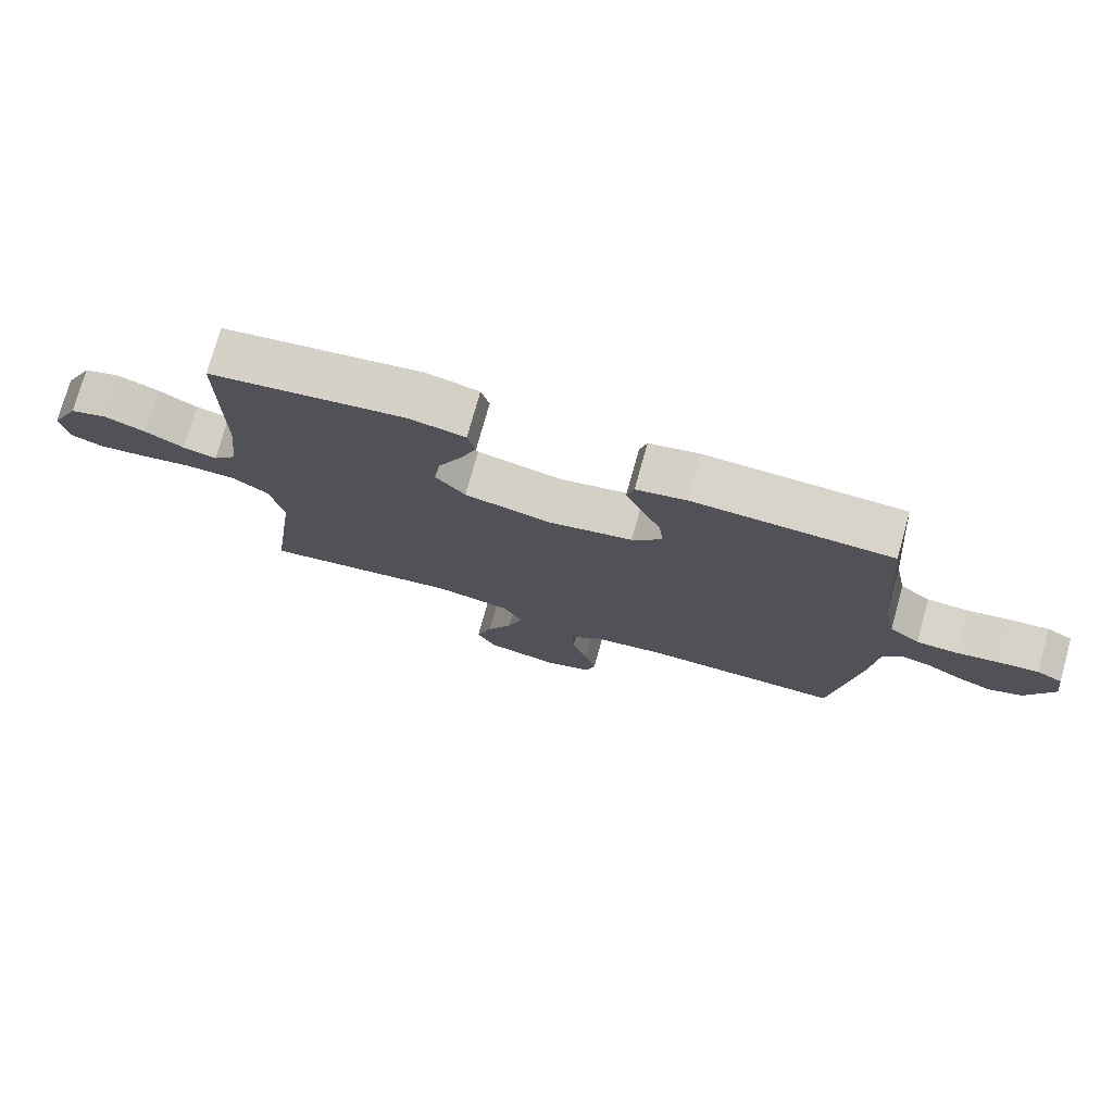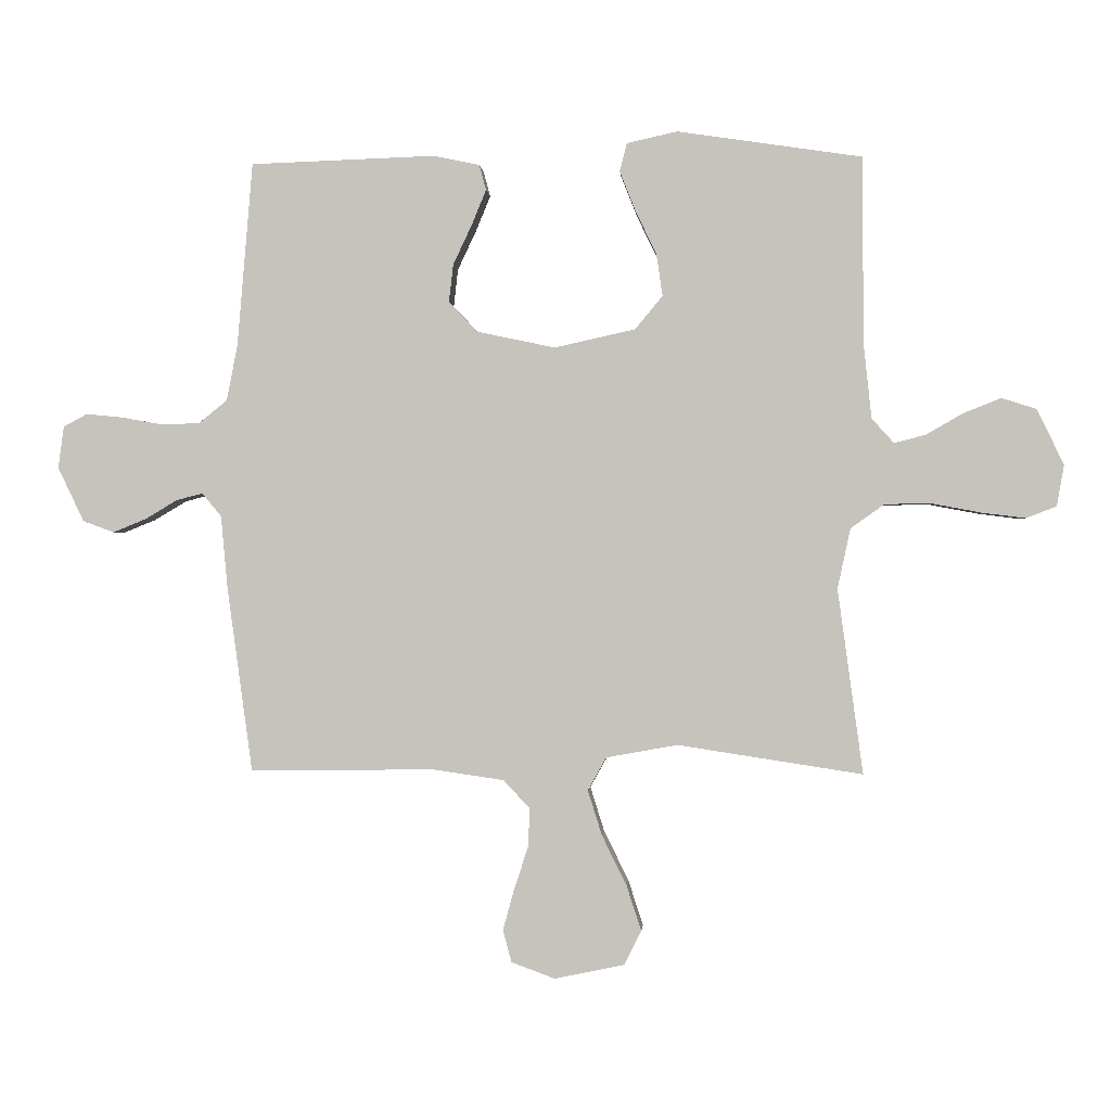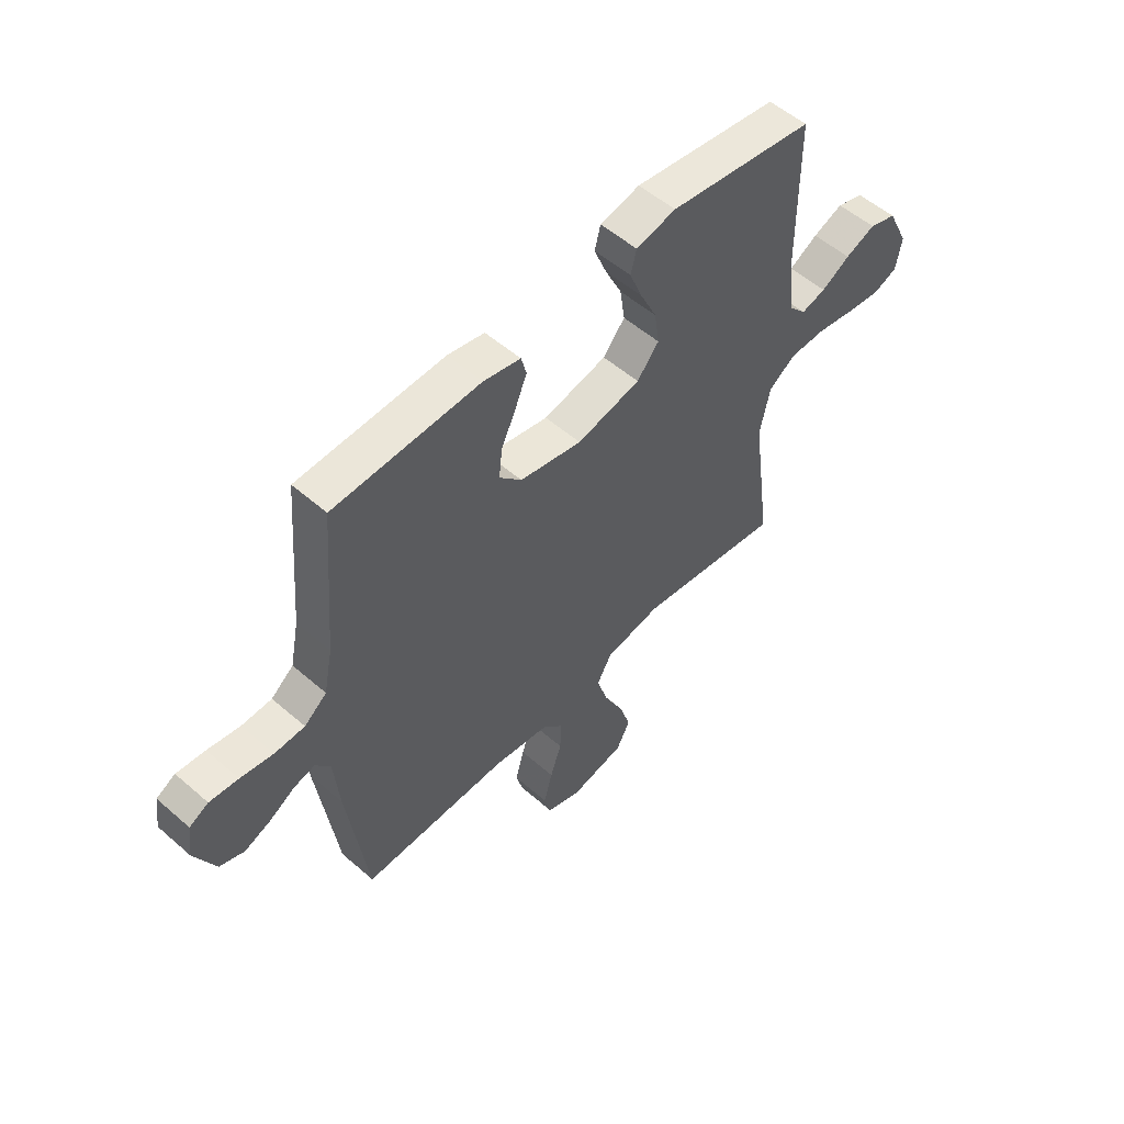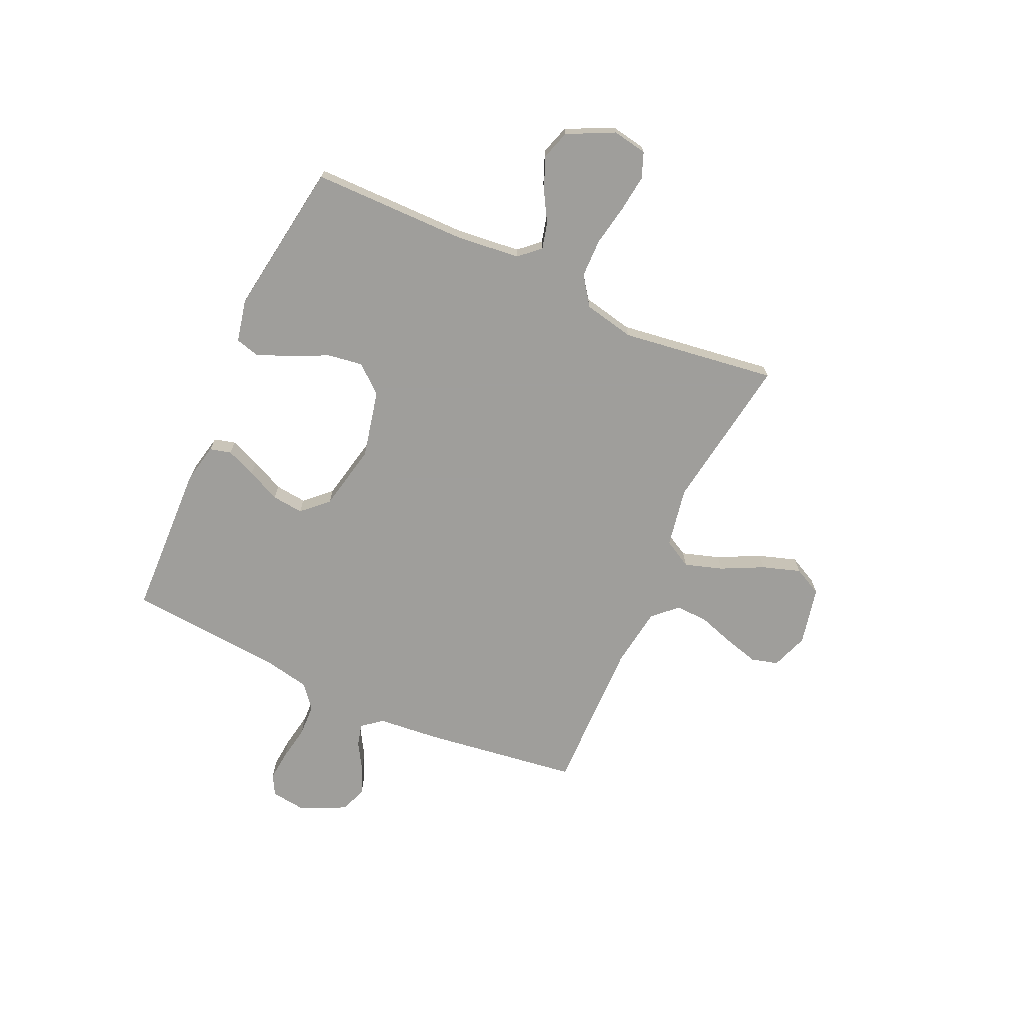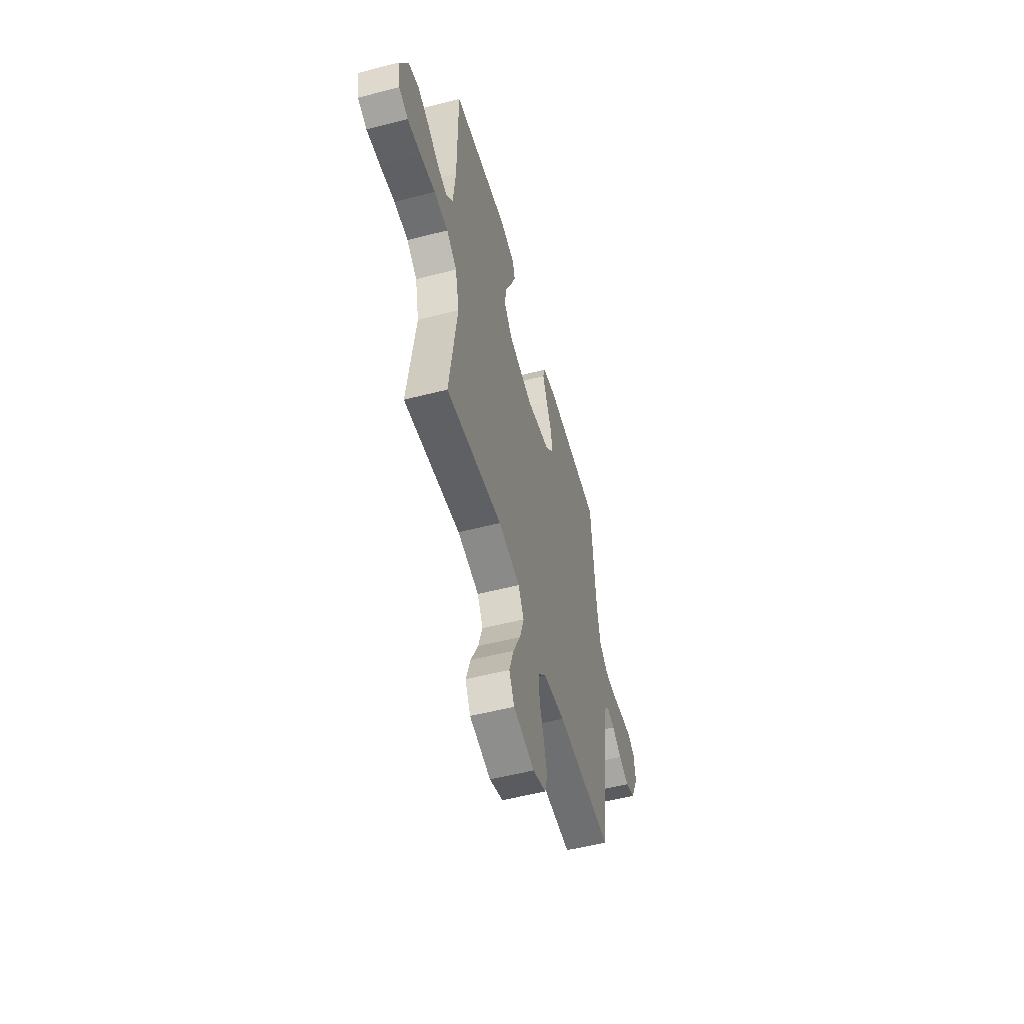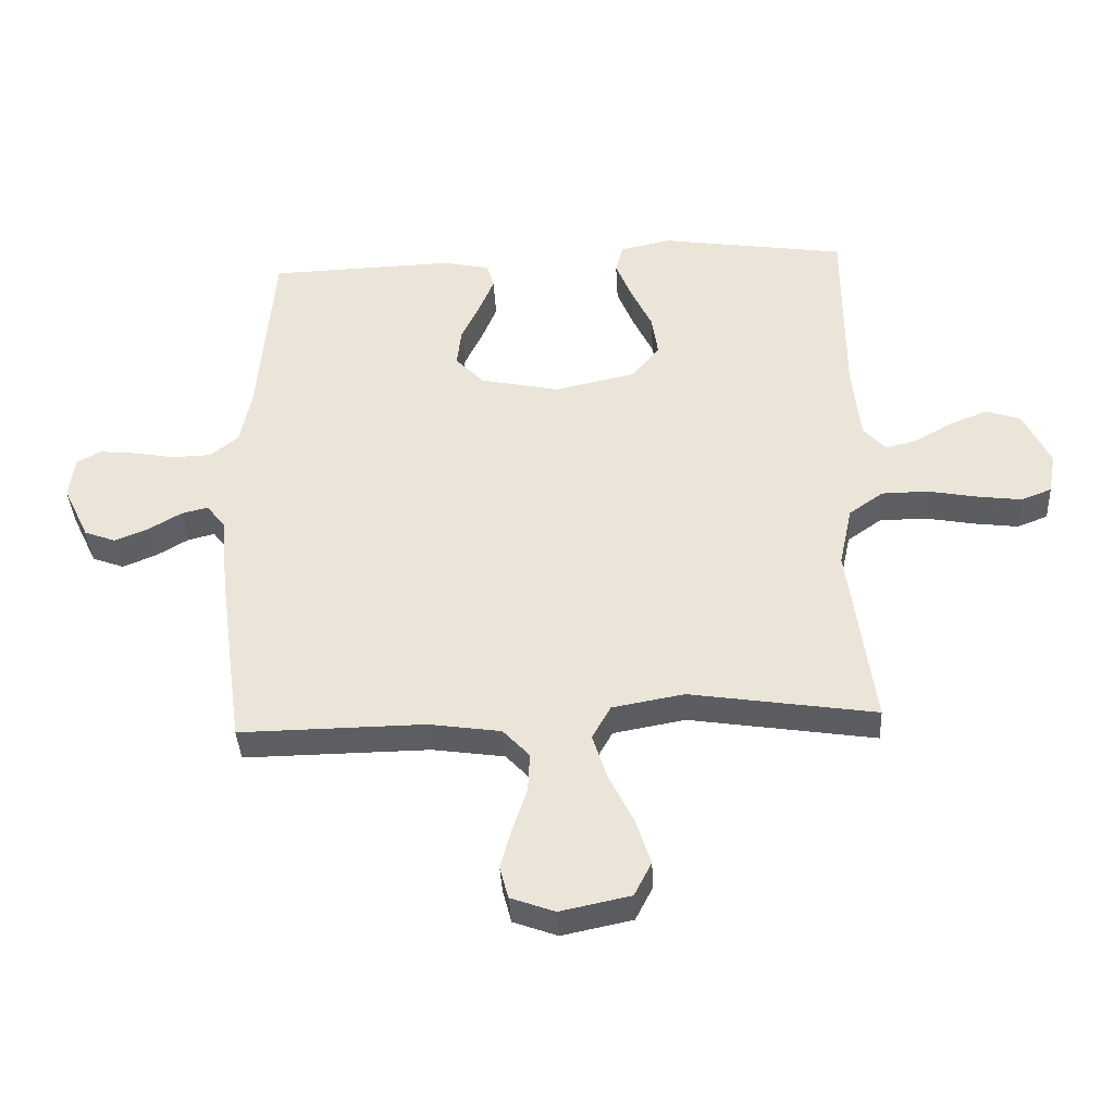
<metadata>
{"format":"obj","ext":"obj","renderer":"f3d","projection":"perspective","resolution":1024,"background":"white","views":[{"elev":75.7,"azim":-164.4,"up":"+Z"},{"elev":-0.4,"azim":4.2,"up":"+Z"},{"elev":53.9,"azim":-47.2,"up":"+Z"},{"elev":-70.8,"azim":65.7,"up":"+Y"},{"elev":-53.8,"azim":105.4,"up":"+Z"},{"elev":-38.5,"azim":3.1,"up":"+Z"}]}
</metadata>
<code>
v -0.5 0.07 -0.5
v -0.541 0.07 -0.2
v -0.552 0.07 -0.081
v -0.583 0.07 -0.043
v -0.626 0.07 -0.054
v -0.678 0.07 -0.085
v -0.732 0.07 -0.107
v -0.783 0.07 -0.088
v -0.825 0.07 0
v -0.816 0.07 0.068
v -0.777 0.07 0.089
v -0.718 0.07 0.083
v -0.651 0.07 0.071
v -0.589 0.07 0.073
v -0.543 0.07 0.11
v -0.525 0.07 0.2
v -0.5 0.07 0.5
v -0.2 0.07 0.51
v -0.124 0.07 0.494
v -0.113 0.07 0.453
v -0.137 0.07 0.395
v -0.167 0.07 0.331
v -0.174 0.07 0.27
v -0.128 0.07 0.221
v 0 0.07 0.194
v 0.131 0.07 0.223
v 0.176 0.07 0.277
v 0.166 0.07 0.345
v 0.132 0.07 0.416
v 0.106 0.07 0.481
v 0.118 0.07 0.527
v 0.2 0.07 0.545
v 0.5 0.07 0.5
v 0.501 0.07 0.2
v 0.514 0.07 0.076
v 0.55 0.07 0.036
v 0.601 0.07 0.049
v 0.66 0.07 0.083
v 0.722 0.07 0.108
v 0.778 0.07 0.09
v 0.822 0.07 0
v 0.81 0.07 -0.067
v 0.761 0.07 -0.086
v 0.69 0.07 -0.077
v 0.61 0.07 -0.062
v 0.535 0.07 -0.063
v 0.48 0.07 -0.102
v 0.459 0.07 -0.2
v 0.5 0.07 -0.5
v 0.2 0.07 -0.454
v 0.084 0.07 -0.475
v 0.054 0.07 -0.529
v 0.077 0.07 -0.602
v 0.117 0.07 -0.683
v 0.141 0.07 -0.757
v 0.113 0.07 -0.812
v 0 0.07 -0.836
v -0.071 0.07 -0.81
v -0.085 0.07 -0.758
v -0.067 0.07 -0.692
v -0.044 0.07 -0.622
v -0.041 0.07 -0.559
v -0.084 0.07 -0.513
v -0.2 0.07 -0.496
v -0.5 0 -0.5
v -0.541 0 -0.2
v -0.552 0 -0.081
v -0.583 0 -0.043
v -0.626 0 -0.054
v -0.678 0 -0.085
v -0.732 0 -0.107
v -0.783 0 -0.088
v -0.825 0 0
v -0.816 0 0.068
v -0.777 0 0.089
v -0.718 0 0.083
v -0.651 0 0.071
v -0.589 0 0.073
v -0.543 0 0.11
v -0.525 0 0.2
v -0.5 0 0.5
v -0.2 0 0.51
v -0.124 0 0.494
v -0.113 0 0.453
v -0.137 0 0.395
v -0.167 0 0.331
v -0.174 0 0.27
v -0.128 0 0.221
v 0 0 0.194
v 0.131 0 0.223
v 0.176 0 0.277
v 0.166 0 0.345
v 0.132 0 0.416
v 0.106 0 0.481
v 0.118 0 0.527
v 0.2 0 0.545
v 0.5 0 0.5
v 0.501 0 0.2
v 0.514 0 0.076
v 0.55 0 0.036
v 0.601 0 0.049
v 0.66 0 0.083
v 0.722 0 0.108
v 0.778 0 0.09
v 0.822 0 0
v 0.81 0 -0.067
v 0.761 0 -0.086
v 0.69 0 -0.077
v 0.61 0 -0.062
v 0.535 0 -0.063
v 0.48 0 -0.102
v 0.459 0 -0.2
v 0.5 0 -0.5
v 0.2 0 -0.454
v 0.084 0 -0.475
v 0.054 0 -0.529
v 0.077 0 -0.602
v 0.117 0 -0.683
v 0.141 0 -0.757
v 0.113 0 -0.812
v 0 0 -0.836
v -0.071 0 -0.81
v -0.085 0 -0.758
v -0.067 0 -0.692
v -0.044 0 -0.622
v -0.041 0 -0.559
v -0.084 0 -0.513
v -0.2 0 -0.496
f 58 59 60 61
f 56 57 58 61
f 56 61 62
f 53 54 55 56
f 52 53 56 62
f 51 52 62 63
f 48 49 50
f 47 48 50 51
f 42 43 44 45
f 40 41 42 45
f 40 45 46
f 37 38 39 40
f 36 37 40 46
f 35 36 46 47
f 31 32 33 34
f 28 29 30 31
f 28 31 34 35
f 19 20 21 22
f 17 18 19 22
f 16 17 22 23
f 15 16 23 24
f 10 11 12 13
f 8 9 10 13
f 8 13 14
f 5 6 7 8
f 4 5 8 14
f 3 4 14 15
f 64 1 2 3
f 27 28 35 47
f 26 27 47 51
f 25 26 51 63
f 24 25 63 64
f 3 15 24 64
f 125 124 123 122
f 125 122 121 120
f 126 125 120
f 120 119 118 117
f 126 120 117 116
f 127 126 116 115
f 114 113 112
f 115 114 112 111
f 109 108 107 106
f 109 106 105 104
f 110 109 104
f 104 103 102 101
f 110 104 101 100
f 111 110 100 99
f 98 97 96 95
f 95 94 93 92
f 99 98 95 92
f 86 85 84 83
f 86 83 82 81
f 87 86 81 80
f 88 87 80 79
f 77 76 75 74
f 77 74 73 72
f 78 77 72
f 72 71 70 69
f 78 72 69 68
f 79 78 68 67
f 67 66 65 128
f 111 99 92 91
f 115 111 91 90
f 127 115 90 89
f 128 127 89 88
f 128 88 79 67
f 1 65 66 2
f 2 66 67 3
f 3 67 68 4
f 4 68 69 5
f 5 69 70 6
f 6 70 71 7
f 7 71 72 8
f 8 72 73 9
f 9 73 74 10
f 10 74 75 11
f 11 75 76 12
f 12 76 77 13
f 13 77 78 14
f 14 78 79 15
f 15 79 80 16
f 16 80 81 17
f 17 81 82 18
f 18 82 83 19
f 19 83 84 20
f 20 84 85 21
f 21 85 86 22
f 22 86 87 23
f 23 87 88 24
f 24 88 89 25
f 25 89 90 26
f 26 90 91 27
f 27 91 92 28
f 28 92 93 29
f 29 93 94 30
f 30 94 95 31
f 31 95 96 32
f 32 96 97 33
f 33 97 98 34
f 34 98 99 35
f 35 99 100 36
f 36 100 101 37
f 37 101 102 38
f 38 102 103 39
f 39 103 104 40
f 40 104 105 41
f 41 105 106 42
f 42 106 107 43
f 43 107 108 44
f 44 108 109 45
f 45 109 110 46
f 46 110 111 47
f 47 111 112 48
f 48 112 113 49
f 49 113 114 50
f 50 114 115 51
f 51 115 116 52
f 52 116 117 53
f 53 117 118 54
f 54 118 119 55
f 55 119 120 56
f 56 120 121 57
f 57 121 122 58
f 58 122 123 59
f 59 123 124 60
f 60 124 125 61
f 61 125 126 62
f 62 126 127 63
f 63 127 128 64
f 64 128 65 1

</code>
